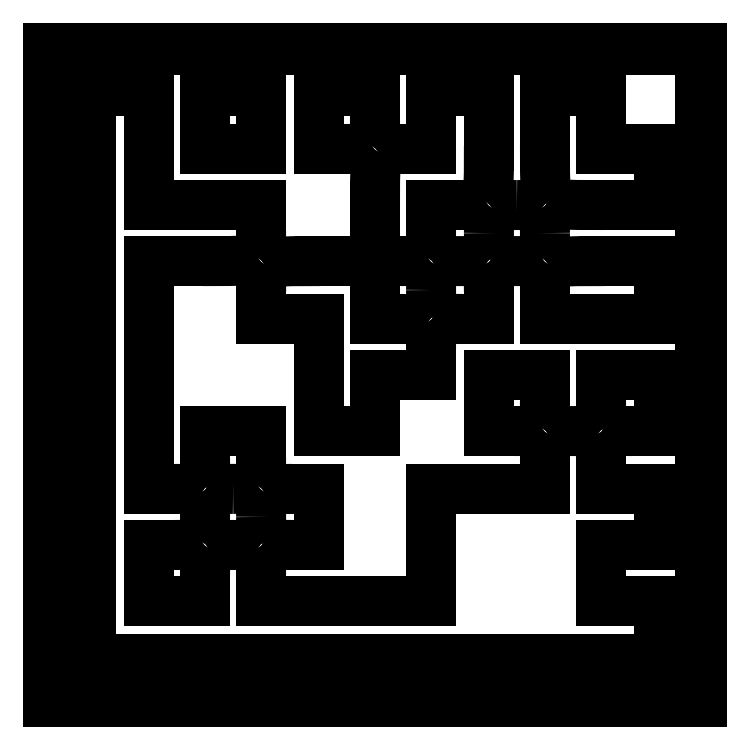
<metadata>
{"format":"dxf","ext":"dxf","renderer":"ezdxf+matplotlib","layout":"modelspace","background":"white","min_lineweight":24,"dpi":150}
</metadata>
<code>
0
SECTION
2
ENTITIES
0
LINE
8
0
10
0
20
63.85
30
0
11
0
21
127.7
31
0
0
LINE
8
0
10
0
20
127.7
30
0
11
63.85
21
127.7
31
0
0
LINE
8
0
10
63.85
20
127.7
30
0
11
127.7
21
127.7
31
0
0
LINE
8
0
10
127.7
20
127.7
30
0
11
127.7
21
63.85
31
0
0
LINE
8
0
10
127.7
20
63.85
30
0
11
127.7
21
-0
31
0
0
LINE
8
0
10
127.7
20
-0
30
0
11
63.85
21
-0
31
0
0
LINE
8
0
10
63.85
20
-0
30
0
11
0
21
-0
31
0
0
LINE
8
0
10
0
20
-0
30
0
11
0
21
63.85
31
0
0
LINE
8
0
10
0
20
63.85
30
0
11
0
21
63.85
31
0
0
LINE
8
0
10
127.4
20
63.85
30
0
11
127.4
21
127.4
31
0
0
LINE
8
0
10
127.4
20
127.4
30
0
11
63.85
21
127.4
31
0
0
LINE
8
0
10
63.85
20
127.4
30
0
11
0.3528
21
127.4
31
0
0
LINE
8
0
10
0.3528
20
127.4
30
0
11
0.3528
21
63.85
31
0
0
LINE
8
0
10
0.3528
20
63.85
30
0
11
0.3528
21
0.3528
31
0
0
LINE
8
0
10
0.3528
20
0.3528
30
0
11
63.85
21
0.3528
31
0
0
LINE
8
0
10
63.85
20
0.3528
30
0
11
127.4
21
0.3528
31
0
0
LINE
8
0
10
127.4
20
0.3528
30
0
11
127.4
21
63.85
31
0
0
LINE
8
0
10
127.4
20
63.85
30
0
11
127.4
21
63.85
31
0
0
LINE
8
0
10
8.467
20
63.85
30
0
11
8.467
21
119.2
31
0
0
LINE
8
0
10
8.467
20
119.2
30
0
11
14.11
21
119.2
31
0
0
LINE
8
0
10
14.11
20
119.2
30
0
11
19.76
21
119.2
31
0
0
LINE
8
0
10
19.76
20
119.2
30
0
11
19.76
21
108.1
31
0
0
LINE
8
0
10
19.76
20
108.1
30
0
11
19.76
21
97.01
31
0
0
LINE
8
0
10
19.76
20
97.01
30
0
11
30.69
21
97.01
31
0
0
LINE
8
0
10
30.69
20
97.01
30
0
11
41.63
21
97.01
31
0
0
LINE
8
0
10
41.63
20
97.01
30
0
11
41.63
21
91.97
31
0
0
SPLINE
8
0
70
8
71
3
72
8
73
4
74
0
40
0
40
0
40
0
40
0
40
1
40
1
40
1
40
1
10
41.63
20
91.97
30
0
10
41.63
20
88.52
30
0
10
41.49
20
86.79
30
0
10
41.2
20
86.5
30
0
0
SPLINE
8
0
70
8
71
3
72
8
73
4
74
0
40
0
40
0
40
0
40
0
40
1
40
1
40
1
40
1
10
41.2
20
86.5
30
0
10
40.89
20
86.19
30
0
10
37.97
20
86.08
30
0
10
30.27
20
86.08
30
0
0
LINE
8
0
10
30.27
20
86.08
30
0
11
19.76
21
86.08
31
0
0
LINE
8
0
10
19.76
20
86.08
30
0
11
19.76
21
63.85
31
0
0
LINE
8
0
10
19.76
20
63.85
30
0
11
19.76
21
41.63
31
0
0
LINE
8
0
10
19.76
20
41.63
30
0
11
24.8
21
41.63
31
0
0
SPLINE
8
0
70
8
71
3
72
8
73
4
74
0
40
0
40
0
40
0
40
0
40
1
40
1
40
1
40
1
10
24.8
20
41.63
30
0
10
28.25
20
41.63
30
0
10
29.98
20
41.49
30
0
10
30.27
20
41.2
30
0
0
SPLINE
8
0
70
8
71
3
72
8
73
4
74
0
40
0
40
0
40
0
40
0
40
1
40
1
40
1
40
1
10
30.27
20
41.2
30
0
10
30.86
20
40.62
30
0
10
30.86
20
31.7
30
0
10
30.27
20
31.11
30
0
0
SPLINE
8
0
70
8
71
3
72
8
73
4
74
0
40
0
40
0
40
0
40
0
40
1
40
1
40
1
40
1
10
30.27
20
31.11
30
0
10
29.98
20
30.83
30
0
10
28.25
20
30.69
30
0
10
24.8
20
30.69
30
0
0
LINE
8
0
10
24.8
20
30.69
30
0
11
19.76
21
30.69
31
0
0
LINE
8
0
10
19.76
20
30.69
30
0
11
19.76
21
25.22
31
0
0
LINE
8
0
10
19.76
20
25.22
30
0
11
19.76
21
19.76
31
0
0
LINE
8
0
10
19.76
20
19.76
30
0
11
25.22
21
19.76
31
0
0
LINE
8
0
10
25.22
20
19.76
30
0
11
30.69
21
19.76
31
0
0
LINE
8
0
10
30.69
20
19.76
30
0
11
30.69
21
24.8
31
0
0
SPLINE
8
0
70
8
71
3
72
8
73
4
74
0
40
0
40
0
40
0
40
0
40
1
40
1
40
1
40
1
10
30.69
20
24.8
30
0
10
30.69
20
28.25
30
0
10
30.83
20
29.98
30
0
10
31.11
20
30.27
30
0
0
SPLINE
8
0
70
8
71
3
72
8
73
4
74
0
40
0
40
0
40
0
40
0
40
1
40
1
40
1
40
1
10
31.11
20
30.27
30
0
10
31.7
20
30.86
30
0
10
40.62
20
30.86
30
0
10
41.2
20
30.27
30
0
0
SPLINE
8
0
70
8
71
3
72
8
73
4
74
0
40
0
40
0
40
0
40
0
40
1
40
1
40
1
40
1
10
41.2
20
30.27
30
0
10
41.49
20
29.98
30
0
10
41.63
20
28.25
30
0
10
41.63
20
24.8
30
0
0
LINE
8
0
10
41.63
20
24.8
30
0
11
41.63
21
19.76
31
0
0
LINE
8
0
10
41.63
20
19.76
30
0
11
58.21
21
19.76
31
0
0
LINE
8
0
10
58.21
20
19.76
30
0
11
74.79
21
19.76
31
0
0
LINE
8
0
10
74.79
20
19.76
30
0
11
74.79
21
30.69
31
0
0
LINE
8
0
10
74.79
20
30.69
30
0
11
74.79
21
41.63
31
0
0
LINE
8
0
10
74.79
20
41.63
30
0
11
85.9
21
41.63
31
0
0
LINE
8
0
10
85.9
20
41.63
30
0
11
97.01
21
41.63
31
0
0
LINE
8
0
10
97.01
20
41.63
30
0
11
97.01
21
46.85
31
0
0
SPLINE
8
0
70
8
71
3
72
8
73
4
74
0
40
0
40
0
40
0
40
0
40
1
40
1
40
1
40
1
10
97.01
20
46.85
30
0
10
97.01
20
50.44
30
0
10
97.15
20
52.2
30
0
10
97.44
20
52.49
30
0
0
SPLINE
8
0
70
8
71
3
72
8
73
4
74
0
40
0
40
0
40
0
40
0
40
1
40
1
40
1
40
1
10
97.44
20
52.49
30
0
10
98.02
20
53.08
30
0
10
106.9
20
53.08
30
0
10
107.5
20
52.49
30
0
0
SPLINE
8
0
70
8
71
3
72
8
73
4
74
0
40
0
40
0
40
0
40
0
40
1
40
1
40
1
40
1
10
107.5
20
52.49
30
0
10
107.8
20
52.2
30
0
10
108
20
50.44
30
0
10
108
20
46.85
30
0
0
LINE
8
0
10
108
20
46.85
30
0
11
108
21
41.63
31
0
0
LINE
8
0
10
108
20
41.63
30
0
11
113.6
21
41.63
31
0
0
LINE
8
0
10
113.6
20
41.63
30
0
11
119.2
21
41.63
31
0
0
LINE
8
0
10
119.2
20
41.63
30
0
11
119.2
21
36.16
31
0
0
LINE
8
0
10
119.2
20
36.16
30
0
11
119.2
21
30.69
31
0
0
LINE
8
0
10
119.2
20
30.69
30
0
11
113.6
21
30.69
31
0
0
LINE
8
0
10
113.6
20
30.69
30
0
11
108
21
30.69
31
0
0
LINE
8
0
10
108
20
30.69
30
0
11
108
21
25.22
31
0
0
LINE
8
0
10
108
20
25.22
30
0
11
108
21
19.76
31
0
0
LINE
8
0
10
108
20
19.76
30
0
11
113.6
21
19.76
31
0
0
LINE
8
0
10
113.6
20
19.76
30
0
11
119.2
21
19.76
31
0
0
LINE
8
0
10
119.2
20
19.76
30
0
11
119.2
21
14.11
31
0
0
LINE
8
0
10
119.2
20
14.11
30
0
11
119.2
21
8.467
31
0
0
LINE
8
0
10
119.2
20
8.467
30
0
11
63.85
21
8.467
31
0
0
LINE
8
0
10
63.85
20
8.467
30
0
11
8.467
21
8.467
31
0
0
LINE
8
0
10
8.467
20
8.467
30
0
11
8.467
21
63.85
31
0
0
LINE
8
0
10
8.467
20
63.85
30
0
11
8.467
21
63.85
31
0
0
SPLINE
8
0
70
8
71
3
72
8
73
4
74
0
40
0
40
0
40
0
40
0
40
1
40
1
40
1
40
1
10
42.05
20
31.11
30
0
10
41.76
20
31.4
30
0
10
41.63
20
33.04
30
0
10
41.63
20
36.16
30
0
0
SPLINE
8
0
70
8
71
3
72
8
73
4
74
0
40
0
40
0
40
0
40
0
40
1
40
1
40
1
40
1
10
41.63
20
36.16
30
0
10
41.63
20
39.28
30
0
10
41.76
20
40.92
30
0
10
42.05
20
41.2
30
0
0
SPLINE
8
0
70
8
71
3
72
8
73
4
74
0
40
0
40
0
40
0
40
0
40
1
40
1
40
1
40
1
10
42.05
20
41.2
30
0
10
42.34
20
41.5
30
0
10
44.11
20
41.63
30
0
10
47.7
20
41.63
30
0
0
LINE
8
0
10
47.7
20
41.63
30
0
11
52.92
21
41.63
31
0
0
LINE
8
0
10
52.92
20
41.63
30
0
11
52.92
21
36.16
31
0
0
LINE
8
0
10
52.92
20
36.16
30
0
11
52.92
21
30.69
31
0
0
LINE
8
0
10
52.92
20
30.69
30
0
11
47.7
21
30.69
31
0
0
SPLINE
8
0
70
8
71
3
72
8
73
4
74
0
40
0
40
0
40
0
40
0
40
1
40
1
40
1
40
1
10
47.7
20
30.69
30
0
10
44.11
20
30.69
30
0
10
42.34
20
30.82
30
0
10
42.05
20
31.11
30
0
0
LINE
8
0
10
42.05
20
31.11
30
0
11
42.05
21
31.11
31
0
0
SPLINE
8
0
70
8
71
3
72
8
73
4
74
0
40
0
40
0
40
0
40
0
40
1
40
1
40
1
40
1
10
31.11
20
42.05
30
0
10
30.82
20
42.34
30
0
10
30.69
20
44.11
30
0
10
30.69
20
47.7
30
0
0
LINE
8
0
10
30.69
20
47.7
30
0
11
30.69
21
52.92
31
0
0
LINE
8
0
10
30.69
20
52.92
30
0
11
36.16
21
52.92
31
0
0
LINE
8
0
10
36.16
20
52.92
30
0
11
41.63
21
52.92
31
0
0
LINE
8
0
10
41.63
20
52.92
30
0
11
41.63
21
47.7
31
0
0
SPLINE
8
0
70
8
71
3
72
8
73
4
74
0
40
0
40
0
40
0
40
0
40
1
40
1
40
1
40
1
10
41.63
20
47.7
30
0
10
41.63
20
44.11
30
0
10
41.5
20
42.34
30
0
10
41.2
20
42.05
30
0
0
SPLINE
8
0
70
8
71
3
72
8
73
4
74
0
40
0
40
0
40
0
40
0
40
1
40
1
40
1
40
1
10
41.2
20
42.05
30
0
10
40.92
20
41.76
30
0
10
39.28
20
41.63
30
0
10
36.16
20
41.63
30
0
0
SPLINE
8
0
70
8
71
3
72
8
73
4
74
0
40
0
40
0
40
0
40
0
40
1
40
1
40
1
40
1
10
36.16
20
41.63
30
0
10
33.04
20
41.63
30
0
10
31.4
20
41.76
30
0
10
31.11
20
42.05
30
0
0
LINE
8
0
10
31.11
20
42.05
30
0
11
31.11
21
42.05
31
0
0
LINE
8
0
10
52.92
20
63.85
30
0
11
52.92
21
74.79
31
0
0
LINE
8
0
10
52.92
20
74.79
30
0
11
47.27
21
74.79
31
0
0
LINE
8
0
10
47.27
20
74.79
30
0
11
41.63
21
74.79
31
0
0
LINE
8
0
10
41.63
20
74.79
30
0
11
41.63
21
80.01
31
0
0
SPLINE
8
0
70
8
71
3
72
8
73
4
74
0
40
0
40
0
40
0
40
0
40
1
40
1
40
1
40
1
10
41.63
20
80.01
30
0
10
41.63
20
83.6
30
0
10
41.76
20
85.36
30
0
10
42.05
20
85.65
30
0
0
SPLINE
8
0
70
8
71
3
72
8
73
4
74
0
40
0
40
0
40
0
40
0
40
1
40
1
40
1
40
1
10
42.05
20
85.65
30
0
10
42.36
20
85.97
30
0
10
45.32
20
86.08
30
0
10
53.16
20
86.08
30
0
0
LINE
8
0
10
53.16
20
86.08
30
0
11
63.85
21
86.08
31
0
0
LINE
8
0
10
63.85
20
86.08
30
0
11
63.85
21
96.59
31
0
0
SPLINE
8
0
70
8
71
3
72
8
73
4
74
0
40
0
40
0
40
0
40
0
40
1
40
1
40
1
40
1
10
63.85
20
96.59
30
0
10
63.85
20
104.3
30
0
10
63.97
20
107.2
30
0
10
64.28
20
107.5
30
0
0
SPLINE
8
0
70
8
71
3
72
8
73
4
74
0
40
0
40
0
40
0
40
0
40
1
40
1
40
1
40
1
10
64.28
20
107.5
30
0
10
64.57
20
107.8
30
0
10
66.29
20
108
30
0
10
69.74
20
108
30
0
0
LINE
8
0
10
69.74
20
108
30
0
11
74.79
21
108
31
0
0
LINE
8
0
10
74.79
20
108
30
0
11
74.79
21
113.6
31
0
0
LINE
8
0
10
74.79
20
113.6
30
0
11
74.79
21
119.2
31
0
0
LINE
8
0
10
74.79
20
119.2
30
0
11
80.43
21
119.2
31
0
0
LINE
8
0
10
80.43
20
119.2
30
0
11
86.08
21
119.2
31
0
0
LINE
8
0
10
86.08
20
119.2
30
0
11
86.08
21
108.5
31
0
0
SPLINE
8
0
70
8
71
3
72
8
73
4
74
0
40
0
40
0
40
0
40
0
40
1
40
1
40
1
40
1
10
86.08
20
108.5
30
0
10
86.08
20
100.7
30
0
10
85.97
20
97.75
30
0
10
85.65
20
97.44
30
0
0
SPLINE
8
0
70
8
71
3
72
8
73
4
74
0
40
0
40
0
40
0
40
0
40
1
40
1
40
1
40
1
10
85.65
20
97.44
30
0
10
85.36
20
97.15
30
0
10
83.6
20
97.01
30
0
10
80.01
20
97.01
30
0
0
LINE
8
0
10
80.01
20
97.01
30
0
11
74.79
21
97.01
31
0
0
LINE
8
0
10
74.79
20
97.01
30
0
11
74.79
21
91.97
31
0
0
SPLINE
8
0
70
8
71
3
72
8
73
4
74
0
40
0
40
0
40
0
40
0
40
1
40
1
40
1
40
1
10
74.79
20
91.97
30
0
10
74.79
20
88.52
30
0
10
74.66
20
86.79
30
0
10
74.37
20
86.5
30
0
0
SPLINE
8
0
70
8
71
3
72
8
73
4
74
0
40
0
40
0
40
0
40
0
40
1
40
1
40
1
40
1
10
74.37
20
86.5
30
0
10
74.08
20
86.21
30
0
10
72.35
20
86.08
30
0
10
68.9
20
86.08
30
0
0
LINE
8
0
10
68.9
20
86.08
30
0
11
63.85
21
86.08
31
0
0
LINE
8
0
10
63.85
20
86.08
30
0
11
63.85
21
80.43
31
0
0
LINE
8
0
10
63.85
20
80.43
30
0
11
63.85
21
74.79
31
0
0
LINE
8
0
10
63.85
20
74.79
30
0
11
68.9
21
74.79
31
0
0
SPLINE
8
0
70
8
71
3
72
8
73
4
74
0
40
0
40
0
40
0
40
0
40
1
40
1
40
1
40
1
10
68.9
20
74.79
30
0
10
72.35
20
74.79
30
0
10
74.08
20
74.66
30
0
10
74.37
20
74.37
30
0
0
SPLINE
8
0
70
8
71
3
72
8
73
4
74
0
40
0
40
0
40
0
40
0
40
1
40
1
40
1
40
1
10
74.37
20
74.37
30
0
10
74.66
20
74.08
30
0
10
74.79
20
72.35
30
0
10
74.79
20
68.9
30
0
0
LINE
8
0
10
74.79
20
68.9
30
0
11
74.79
21
63.85
31
0
0
LINE
8
0
10
74.79
20
63.85
30
0
11
69.32
21
63.85
31
0
0
LINE
8
0
10
69.32
20
63.85
30
0
11
63.85
21
63.85
31
0
0
LINE
8
0
10
63.85
20
63.85
30
0
11
63.85
21
58.38
31
0
0
LINE
8
0
10
63.85
20
58.38
30
0
11
63.85
21
52.92
31
0
0
LINE
8
0
10
63.85
20
52.92
30
0
11
58.38
21
52.92
31
0
0
LINE
8
0
10
58.38
20
52.92
30
0
11
52.92
21
52.92
31
0
0
LINE
8
0
10
52.92
20
52.92
30
0
11
52.92
21
63.85
31
0
0
LINE
8
0
10
52.92
20
63.85
30
0
11
52.92
21
63.85
31
0
0
LINE
8
0
10
86.08
20
58.38
30
0
11
86.08
21
63.85
31
0
0
LINE
8
0
10
86.08
20
63.85
30
0
11
91.55
21
63.85
31
0
0
LINE
8
0
10
91.55
20
63.85
30
0
11
97.01
21
63.85
31
0
0
LINE
8
0
10
97.01
20
63.85
30
0
11
97.01
21
58.81
31
0
0
SPLINE
8
0
70
8
71
3
72
8
73
4
74
0
40
0
40
0
40
0
40
0
40
1
40
1
40
1
40
1
10
97.01
20
58.81
30
0
10
97.01
20
55.35
30
0
10
96.88
20
53.63
30
0
10
96.59
20
53.34
30
0
0
SPLINE
8
0
70
8
71
3
72
8
73
4
74
0
40
0
40
0
40
0
40
0
40
1
40
1
40
1
40
1
10
96.59
20
53.34
30
0
10
96.3
20
53.05
30
0
10
94.58
20
52.92
30
0
10
91.12
20
52.92
30
0
0
LINE
8
0
10
91.12
20
52.92
30
0
11
86.08
21
52.92
31
0
0
LINE
8
0
10
86.08
20
52.92
30
0
11
86.08
21
58.38
31
0
0
LINE
8
0
10
86.08
20
58.38
30
0
11
86.08
21
58.38
31
0
0
SPLINE
8
0
70
8
71
3
72
8
73
4
74
0
40
0
40
0
40
0
40
0
40
1
40
1
40
1
40
1
10
108.4
20
53.34
30
0
10
108.1
20
53.63
30
0
10
108
20
55.35
30
0
10
108
20
58.81
30
0
0
LINE
8
0
10
108
20
58.81
30
0
11
108
21
63.85
31
0
0
LINE
8
0
10
108
20
63.85
30
0
11
113.6
21
63.85
31
0
0
LINE
8
0
10
113.6
20
63.85
30
0
11
119.2
21
63.85
31
0
0
LINE
8
0
10
119.2
20
63.85
30
0
11
119.2
21
58.38
31
0
0
LINE
8
0
10
119.2
20
58.38
30
0
11
119.2
21
52.92
31
0
0
LINE
8
0
10
119.2
20
52.92
30
0
11
114
21
52.92
31
0
0
SPLINE
8
0
70
8
71
3
72
8
73
4
74
0
40
0
40
0
40
0
40
0
40
1
40
1
40
1
40
1
10
114
20
52.92
30
0
10
110.4
20
52.92
30
0
10
108.7
20
53.05
30
0
10
108.4
20
53.34
30
0
0
LINE
8
0
10
108.4
20
53.34
30
0
11
108.4
21
53.34
31
0
0
SPLINE
8
0
70
8
71
3
72
8
73
4
74
0
40
0
40
0
40
0
40
0
40
1
40
1
40
1
40
1
10
75.21
20
75.21
30
0
10
74.92
20
75.5
30
0
10
74.79
20
77.17
30
0
10
74.79
20
80.43
30
0
0
SPLINE
8
0
70
8
71
3
72
8
73
4
74
0
40
0
40
0
40
0
40
0
40
1
40
1
40
1
40
1
10
74.79
20
80.43
30
0
10
74.79
20
83.69
30
0
10
74.92
20
85.37
30
0
10
75.21
20
85.65
30
0
0
SPLINE
8
0
70
8
71
3
72
8
73
4
74
0
40
0
40
0
40
0
40
0
40
1
40
1
40
1
40
1
10
75.21
20
85.65
30
0
10
75.8
20
86.24
30
0
10
85.07
20
86.24
30
0
10
85.65
20
85.65
30
0
0
SPLINE
8
0
70
8
71
3
72
8
73
4
74
0
40
0
40
0
40
0
40
0
40
1
40
1
40
1
40
1
10
85.65
20
85.65
30
0
10
85.95
20
85.36
30
0
10
86.08
20
83.6
30
0
10
86.08
20
80.01
30
0
0
LINE
8
0
10
86.08
20
80.01
30
0
11
86.08
21
74.79
31
0
0
LINE
8
0
10
86.08
20
74.79
30
0
11
80.86
21
74.79
31
0
0
SPLINE
8
0
70
8
71
3
72
8
73
4
74
0
40
0
40
0
40
0
40
0
40
1
40
1
40
1
40
1
10
80.86
20
74.79
30
0
10
77.27
20
74.79
30
0
10
75.5
20
74.92
30
0
10
75.21
20
75.21
30
0
0
LINE
8
0
10
75.21
20
75.21
30
0
11
75.21
21
75.21
31
0
0
SPLINE
8
0
70
8
71
3
72
8
73
4
74
0
40
0
40
0
40
0
40
0
40
1
40
1
40
1
40
1
10
97.01
20
80.01
30
0
10
97.01
20
83.6
30
0
10
97.15
20
85.36
30
0
10
97.44
20
85.65
30
0
0
SPLINE
8
0
70
8
71
3
72
8
73
4
74
0
40
0
40
0
40
0
40
0
40
1
40
1
40
1
40
1
10
97.44
20
85.65
30
0
10
97.75
20
85.97
30
0
10
100.7
20
86.08
30
0
10
108.5
20
86.08
30
0
0
LINE
8
0
10
108.5
20
86.08
30
0
11
119.2
21
86.08
31
0
0
LINE
8
0
10
119.2
20
86.08
30
0
11
119.2
21
80.43
31
0
0
LINE
8
0
10
119.2
20
80.43
30
0
11
119.2
21
74.79
31
0
0
LINE
8
0
10
119.2
20
74.79
30
0
11
108.1
21
74.79
31
0
0
LINE
8
0
10
108.1
20
74.79
30
0
11
97.01
21
74.79
31
0
0
LINE
8
0
10
97.01
20
74.79
30
0
11
97.01
21
80.01
31
0
0
LINE
8
0
10
97.01
20
80.01
30
0
11
97.01
21
80.01
31
0
0
SPLINE
8
0
70
8
71
3
72
8
73
4
74
0
40
0
40
0
40
0
40
0
40
1
40
1
40
1
40
1
10
86.5
20
86.5
30
0
10
86.21
20
86.79
30
0
10
86.08
20
88.42
30
0
10
86.08
20
91.55
30
0
0
SPLINE
8
0
70
8
71
3
72
8
73
4
74
0
40
0
40
0
40
0
40
0
40
1
40
1
40
1
40
1
10
86.08
20
91.55
30
0
10
86.08
20
94.67
30
0
10
86.21
20
96.3
30
0
10
86.5
20
96.59
30
0
0
SPLINE
8
0
70
8
71
3
72
8
73
4
74
0
40
0
40
0
40
0
40
0
40
1
40
1
40
1
40
1
10
86.5
20
96.59
30
0
10
86.79
20
96.88
30
0
10
88.42
20
97.01
30
0
10
91.55
20
97.01
30
0
0
SPLINE
8
0
70
8
71
3
72
8
73
4
74
0
40
0
40
0
40
0
40
0
40
1
40
1
40
1
40
1
10
91.55
20
97.01
30
0
10
94.67
20
97.01
30
0
10
96.3
20
96.88
30
0
10
96.59
20
96.59
30
0
0
SPLINE
8
0
70
8
71
3
72
8
73
4
74
0
40
0
40
0
40
0
40
0
40
1
40
1
40
1
40
1
10
96.59
20
96.59
30
0
10
96.88
20
96.3
30
0
10
97.01
20
94.67
30
0
10
97.01
20
91.55
30
0
0
SPLINE
8
0
70
8
71
3
72
8
73
4
74
0
40
0
40
0
40
0
40
0
40
1
40
1
40
1
40
1
10
97.01
20
91.55
30
0
10
97.01
20
88.42
30
0
10
96.88
20
86.79
30
0
10
96.59
20
86.5
30
0
0
SPLINE
8
0
70
8
71
3
72
8
73
4
74
0
40
0
40
0
40
0
40
0
40
1
40
1
40
1
40
1
10
96.59
20
86.5
30
0
10
96
20
85.91
30
0
10
87.09
20
85.91
30
0
10
86.5
20
86.5
30
0
0
LINE
8
0
10
86.5
20
86.5
30
0
11
86.5
21
86.5
31
0
0
SPLINE
8
0
70
8
71
3
72
8
73
4
74
0
40
0
40
0
40
0
40
0
40
1
40
1
40
1
40
1
10
97.44
20
97.44
30
0
10
97.13
20
97.75
30
0
10
97.01
20
100.7
30
0
10
97.01
20
108.5
30
0
0
LINE
8
0
10
97.01
20
108.5
30
0
11
97.01
21
119.2
31
0
0
LINE
8
0
10
97.01
20
119.2
30
0
11
102.5
21
119.2
31
0
0
LINE
8
0
10
102.5
20
119.2
30
0
11
108
21
119.2
31
0
0
LINE
8
0
10
108
20
119.2
30
0
11
108
21
113.6
31
0
0
LINE
8
0
10
108
20
113.6
30
0
11
108
21
108
31
0
0
LINE
8
0
10
108
20
108
30
0
11
113.6
21
108
31
0
0
LINE
8
0
10
113.6
20
108
30
0
11
119.2
21
108
31
0
0
LINE
8
0
10
119.2
20
108
30
0
11
119.2
21
102.5
31
0
0
LINE
8
0
10
119.2
20
102.5
30
0
11
119.2
21
97.01
31
0
0
LINE
8
0
10
119.2
20
97.01
30
0
11
108.5
21
97.01
31
0
0
SPLINE
8
0
70
8
71
3
72
8
73
4
74
0
40
0
40
0
40
0
40
0
40
1
40
1
40
1
40
1
10
108.5
20
97.01
30
0
10
100.7
20
97.01
30
0
10
97.75
20
97.13
30
0
10
97.44
20
97.44
30
0
0
LINE
8
0
10
97.44
20
97.44
30
0
11
97.44
21
97.44
31
0
0
LINE
8
0
10
30.69
20
113.6
30
0
11
30.69
21
119.2
31
0
0
LINE
8
0
10
30.69
20
119.2
30
0
11
36.16
21
119.2
31
0
0
LINE
8
0
10
36.16
20
119.2
30
0
11
41.63
21
119.2
31
0
0
LINE
8
0
10
41.63
20
119.2
30
0
11
41.63
21
113.6
31
0
0
LINE
8
0
10
41.63
20
113.6
30
0
11
41.63
21
108
31
0
0
LINE
8
0
10
41.63
20
108
30
0
11
36.16
21
108
31
0
0
LINE
8
0
10
36.16
20
108
30
0
11
30.69
21
108
31
0
0
LINE
8
0
10
30.69
20
108
30
0
11
30.69
21
113.6
31
0
0
LINE
8
0
10
30.69
20
113.6
30
0
11
30.69
21
113.6
31
0
0
LINE
8
0
10
52.92
20
113.6
30
0
11
52.92
21
119.2
31
0
0
LINE
8
0
10
52.92
20
119.2
30
0
11
58.38
21
119.2
31
0
0
LINE
8
0
10
58.38
20
119.2
30
0
11
63.85
21
119.2
31
0
0
LINE
8
0
10
63.85
20
119.2
30
0
11
63.85
21
114
31
0
0
SPLINE
8
0
70
8
71
3
72
8
73
4
74
0
40
0
40
0
40
0
40
0
40
1
40
1
40
1
40
1
10
63.85
20
114
30
0
10
63.85
20
110.4
30
0
10
63.72
20
108.7
30
0
10
63.43
20
108.4
30
0
0
SPLINE
8
0
70
8
71
3
72
8
73
4
74
0
40
0
40
0
40
0
40
0
40
1
40
1
40
1
40
1
10
63.43
20
108.4
30
0
10
63.14
20
108.1
30
0
10
61.41
20
108
30
0
10
57.96
20
108
30
0
0
LINE
8
0
10
57.96
20
108
30
0
11
52.92
21
108
31
0
0
LINE
8
0
10
52.92
20
108
30
0
11
52.92
21
113.6
31
0
0
LINE
8
0
10
52.92
20
113.6
30
0
11
52.92
21
113.6
31
0
0
ENDSEC
0
EOF

</code>
